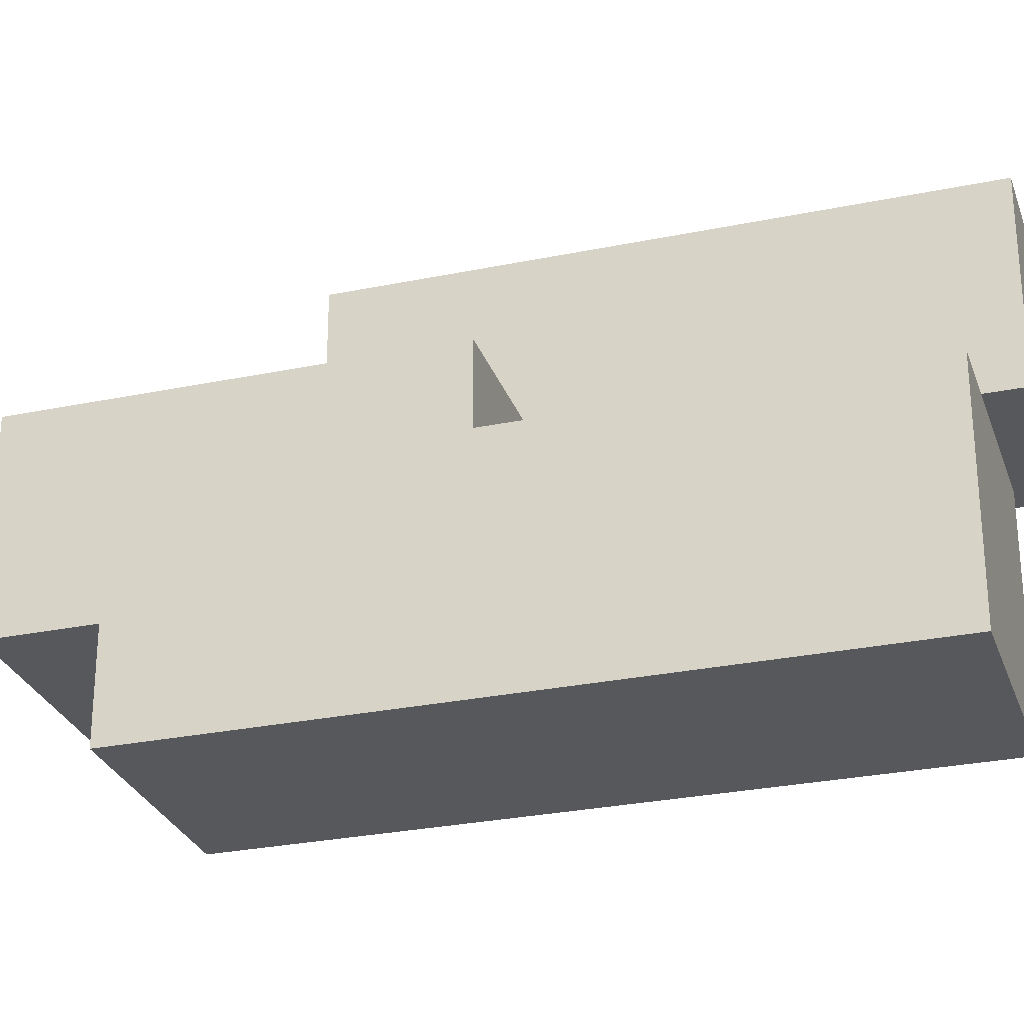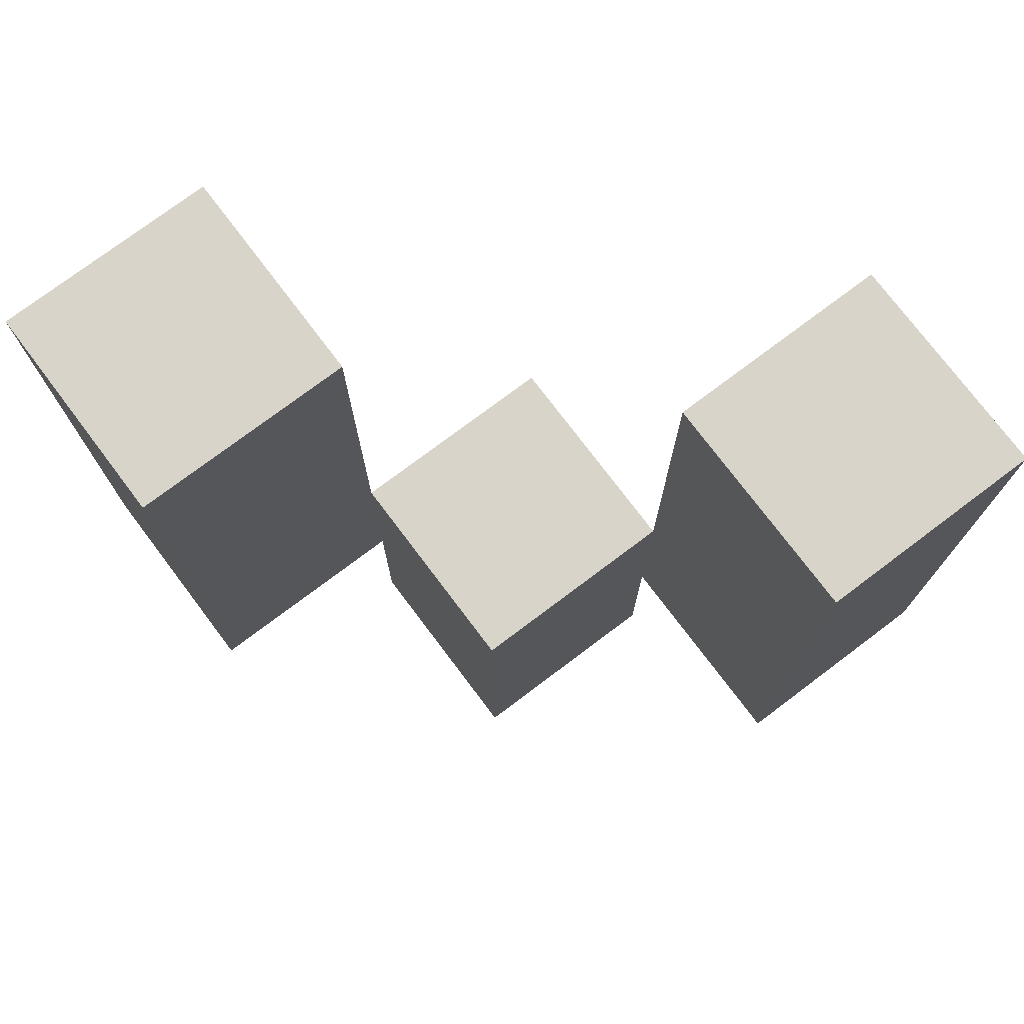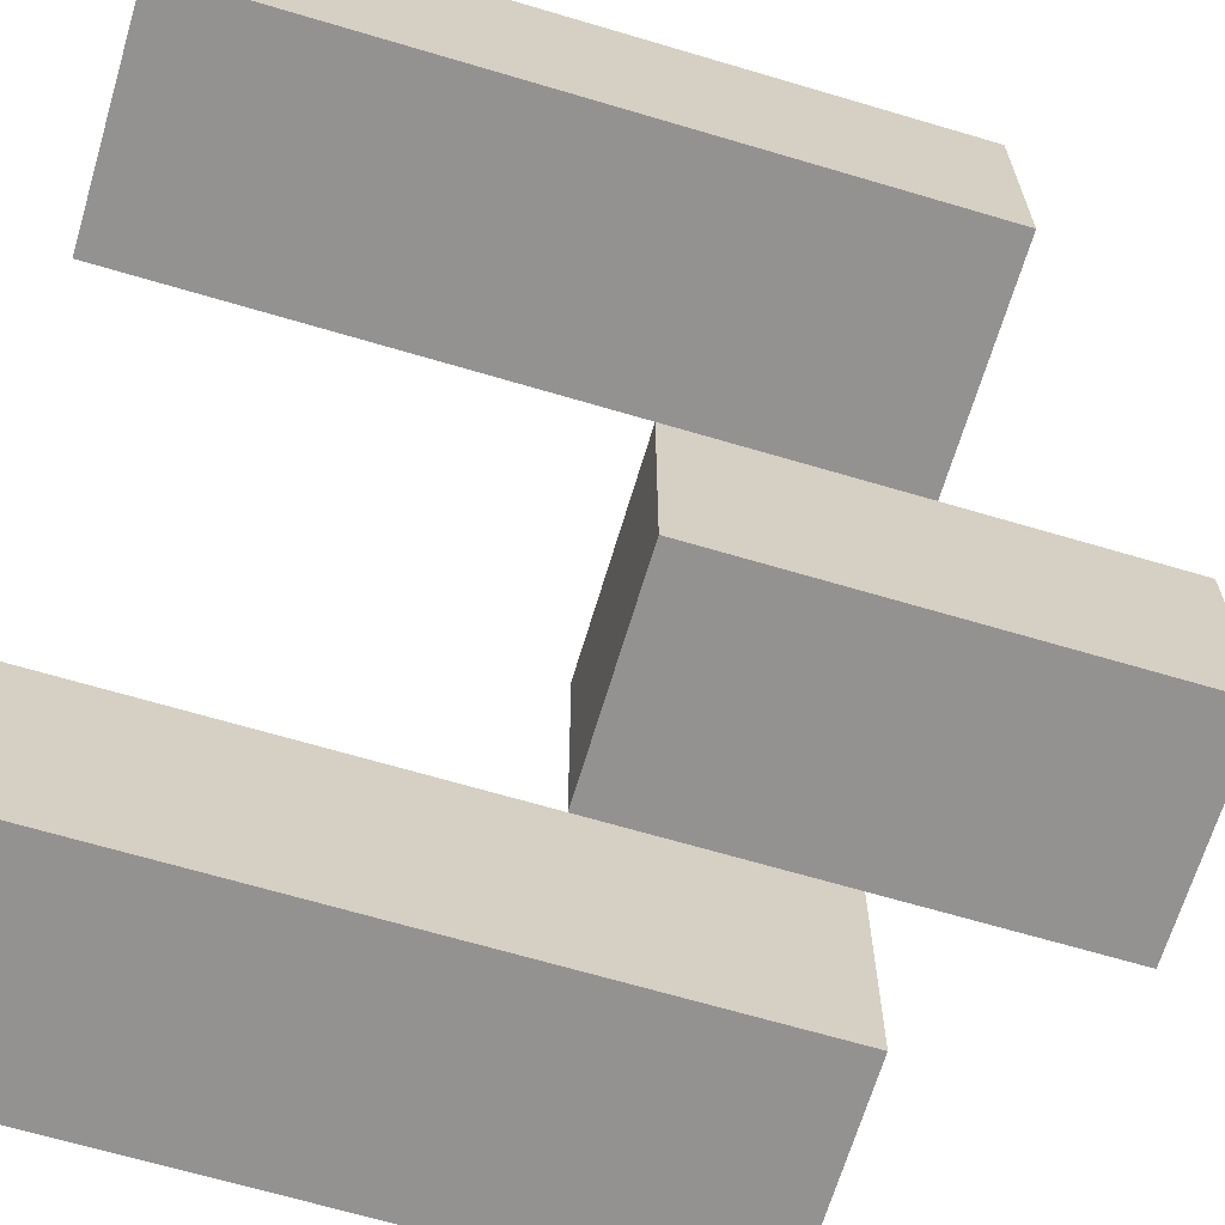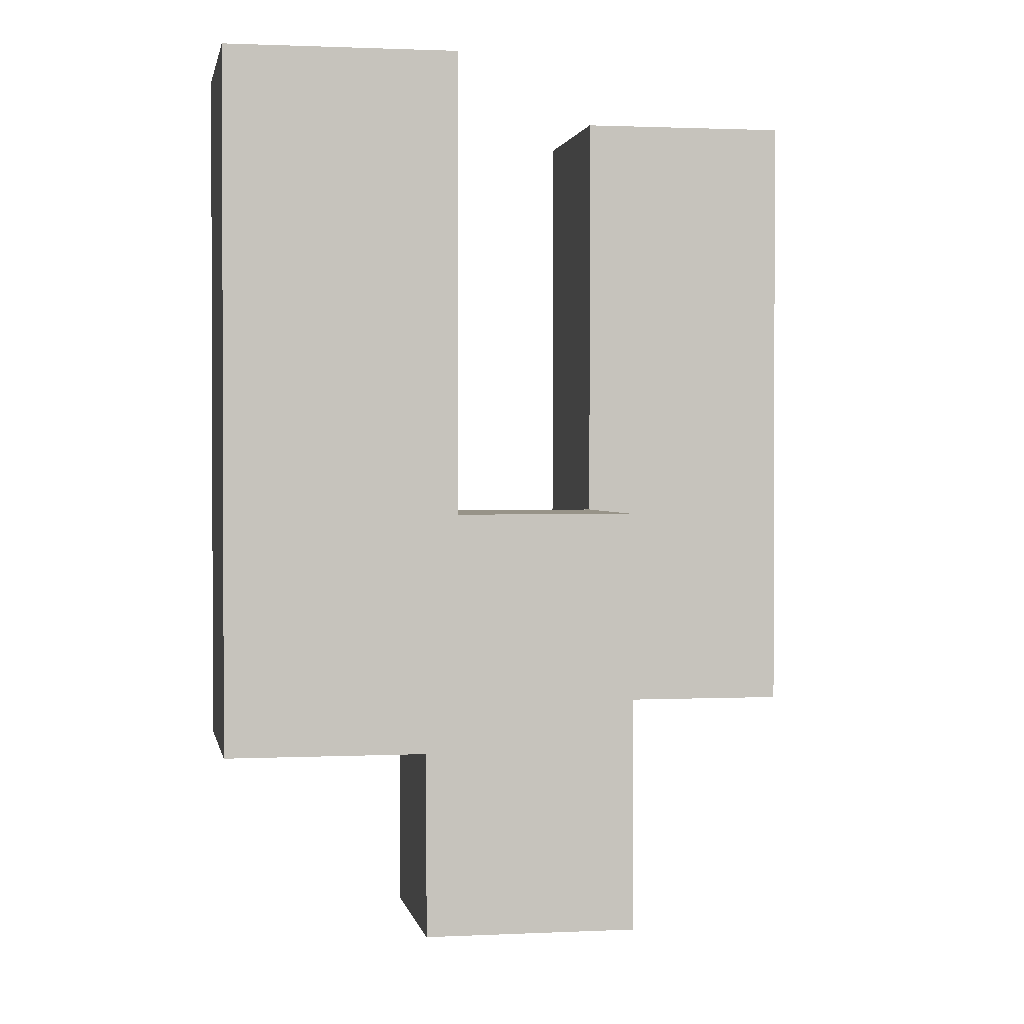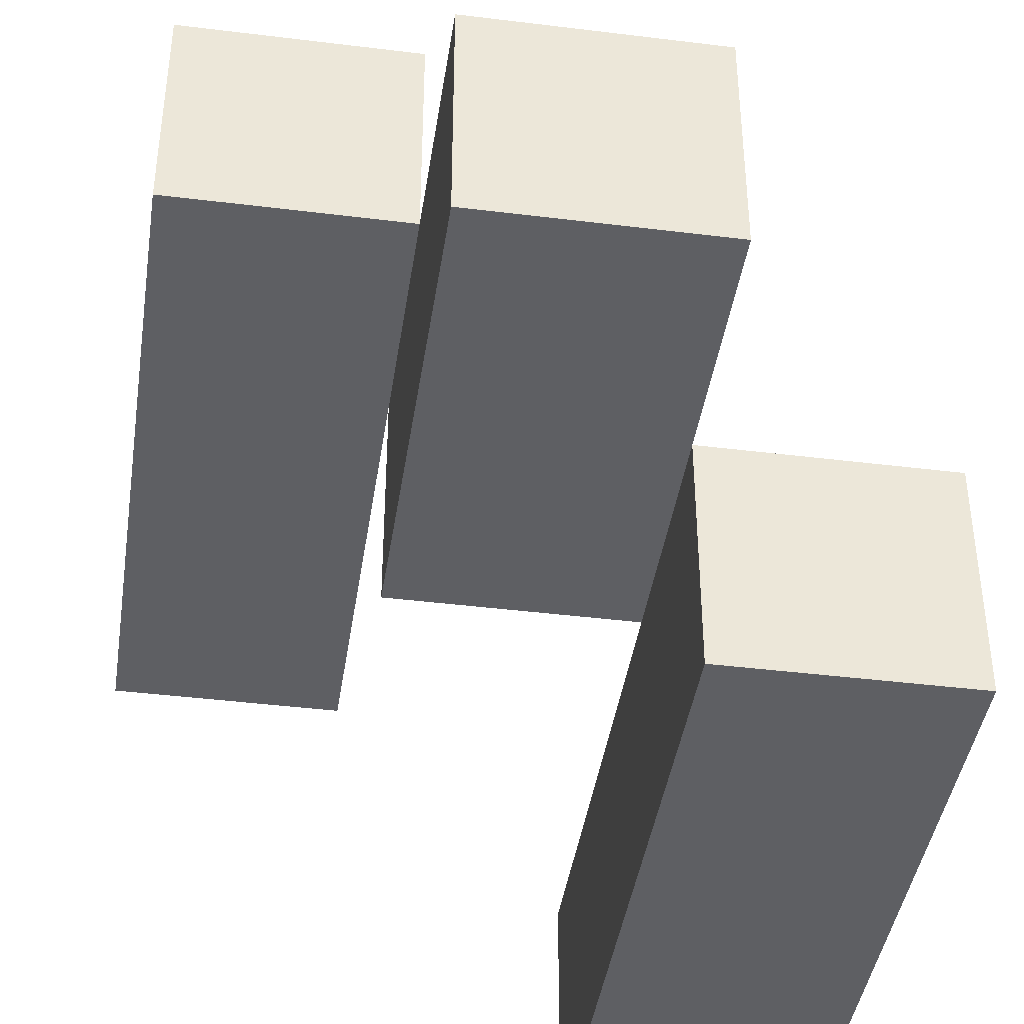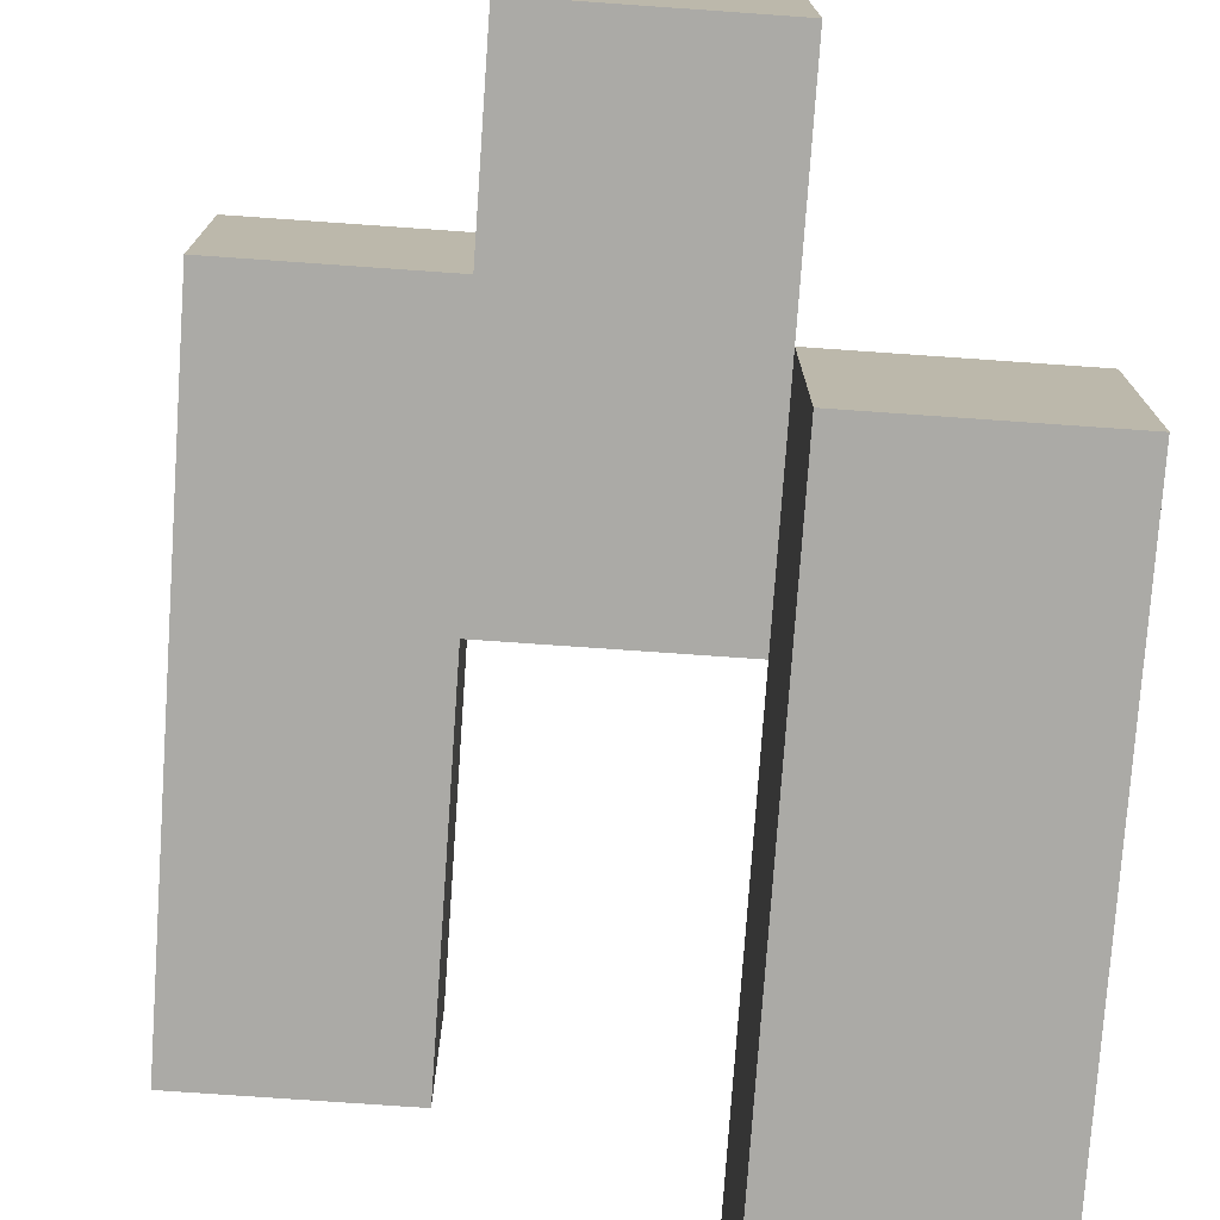
<metadata>
{"format":"obj","ext":"obj","renderer":"f3d","projection":"perspective","resolution":1024,"background":"white","views":[{"elev":-28.2,"azim":107.4,"up":"+Z"},{"elev":75.4,"azim":-127.0,"up":"+Y"},{"elev":-66.5,"azim":-106.6,"up":"+Z"},{"elev":1.3,"azim":169.9,"up":"+Y"},{"elev":-41.9,"azim":-8.5,"up":"+Z"},{"elev":-75.8,"azim":-4.0,"up":"+Z"}]}
</metadata>
<code>
o
v 29.1 1 -2.5
v 29.1 1 -2.6
v 29.1 1.3 -2.5
v 29.1 1.3 -2.6
v 29.2 0.9 -2.6
v 29.2 0.9 -2.7
v 29.2 1 -2.6
v 29.2 1.1 -2.6
v 29.2 1.1 -2.7
v 29.3 1 -2.7
v 29.3 1 -2.8
v 29.3 1.1 -2.7
v 29.3 1.3 -2.7
v 29.3 1.3 -2.8
v 29.2 1 -2.5
v 29.2 1 -2.6
v 29.2 1.1 -2.6
v 29.2 1.3 -2.5
v 29.2 1.3 -2.6
v 29.3 0.9 -2.6
v 29.3 0.9 -2.7
v 29.3 1 -2.7
v 29.3 1.1 -2.6
v 29.3 1.1 -2.7
v 29.4 1 -2.7
v 29.4 1 -2.8
v 29.4 1.3 -2.7
v 29.4 1.3 -2.8
v 29.1 1 -2.5
v 29.1 1.3 -2.5
v 29.2 1 -2.5
v 29.2 1.3 -2.5
v 29.2 0.9 -2.6
v 29.2 1 -2.6
v 29.2 1.1 -2.6
v 29.3 0.9 -2.6
v 29.3 1.1 -2.6
v 29.3 1 -2.7
v 29.3 1.1 -2.7
v 29.3 1.3 -2.7
v 29.4 1 -2.7
v 29.4 1.3 -2.7
v 29.1 1 -2.6
v 29.1 1.3 -2.6
v 29.2 1 -2.6
v 29.2 1.1 -2.6
v 29.2 1.3 -2.6
v 29.2 0.9 -2.7
v 29.2 1.1 -2.7
v 29.3 0.9 -2.7
v 29.3 1 -2.7
v 29.3 1.1 -2.7
v 29.3 1 -2.8
v 29.3 1.3 -2.8
v 29.4 1 -2.8
v 29.4 1.3 -2.8
v 29.2 0.9 -2.6
v 29.3 0.9 -2.6
v 29.2 0.9 -2.7
v 29.3 0.9 -2.7
v 29.1 1 -2.5
v 29.2 1 -2.5
v 29.1 1 -2.6
v 29.2 1 -2.6
v 29.3 1 -2.7
v 29.4 1 -2.7
v 29.3 1 -2.8
v 29.4 1 -2.8
v 29.2 1.1 -2.6
v 29.3 1.1 -2.6
v 29.2 1.1 -2.7
v 29.3 1.1 -2.7
v 29.1 1.3 -2.5
v 29.2 1.3 -2.5
v 29.1 1.3 -2.6
v 29.2 1.3 -2.6
v 29.3 1.3 -2.7
v 29.4 1.3 -2.7
v 29.3 1.3 -2.8
v 29.4 1.3 -2.8
f 3 2 1
f 4 2 3
f 7 6 5
f 8 6 7
f 9 6 8
f 12 11 10
f 13 11 12
f 14 11 13
f 15 16 17
f 15 17 18
f 18 17 19
f 20 21 22
f 20 22 23
f 23 22 24
f 25 26 27
f 27 26 28
f 31 30 29
f 32 30 31
f 36 34 33
f 36 35 34
f 37 35 36
f 41 39 38
f 41 40 39
f 42 40 41
f 43 44 45
f 45 44 46
f 46 44 47
f 48 49 50
f 50 49 51
f 51 49 52
f 53 54 55
f 55 54 56
f 59 58 57
f 60 58 59
f 63 62 61
f 64 62 63
f 67 66 65
f 68 66 67
f 69 70 71
f 71 70 72
f 73 74 75
f 75 74 76
f 77 78 79
f 79 78 80

</code>
